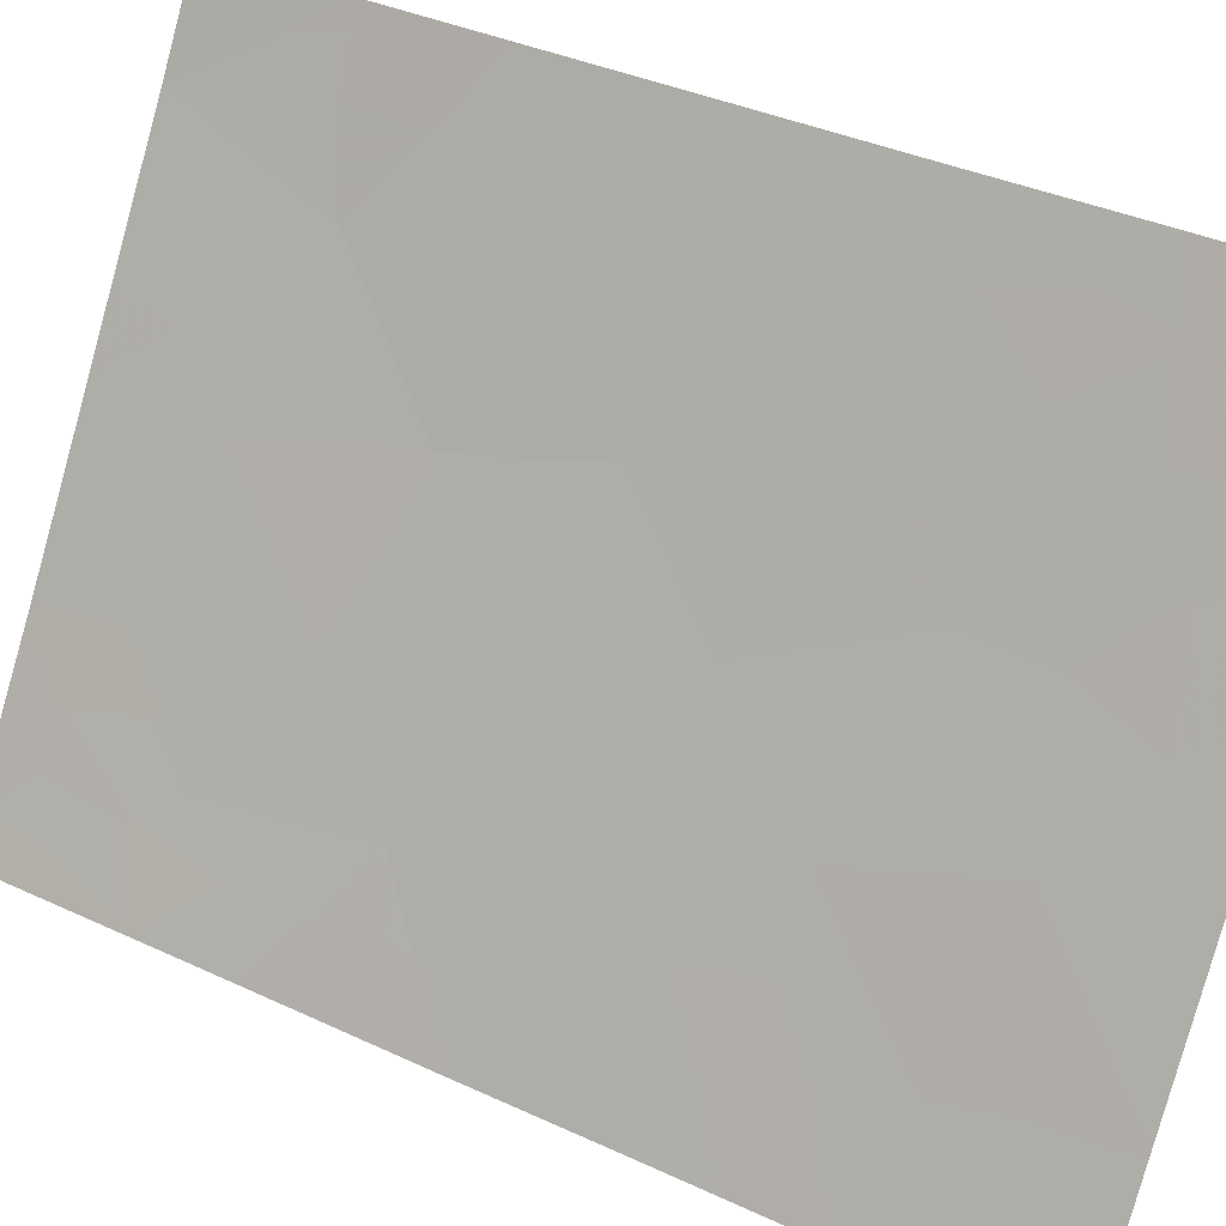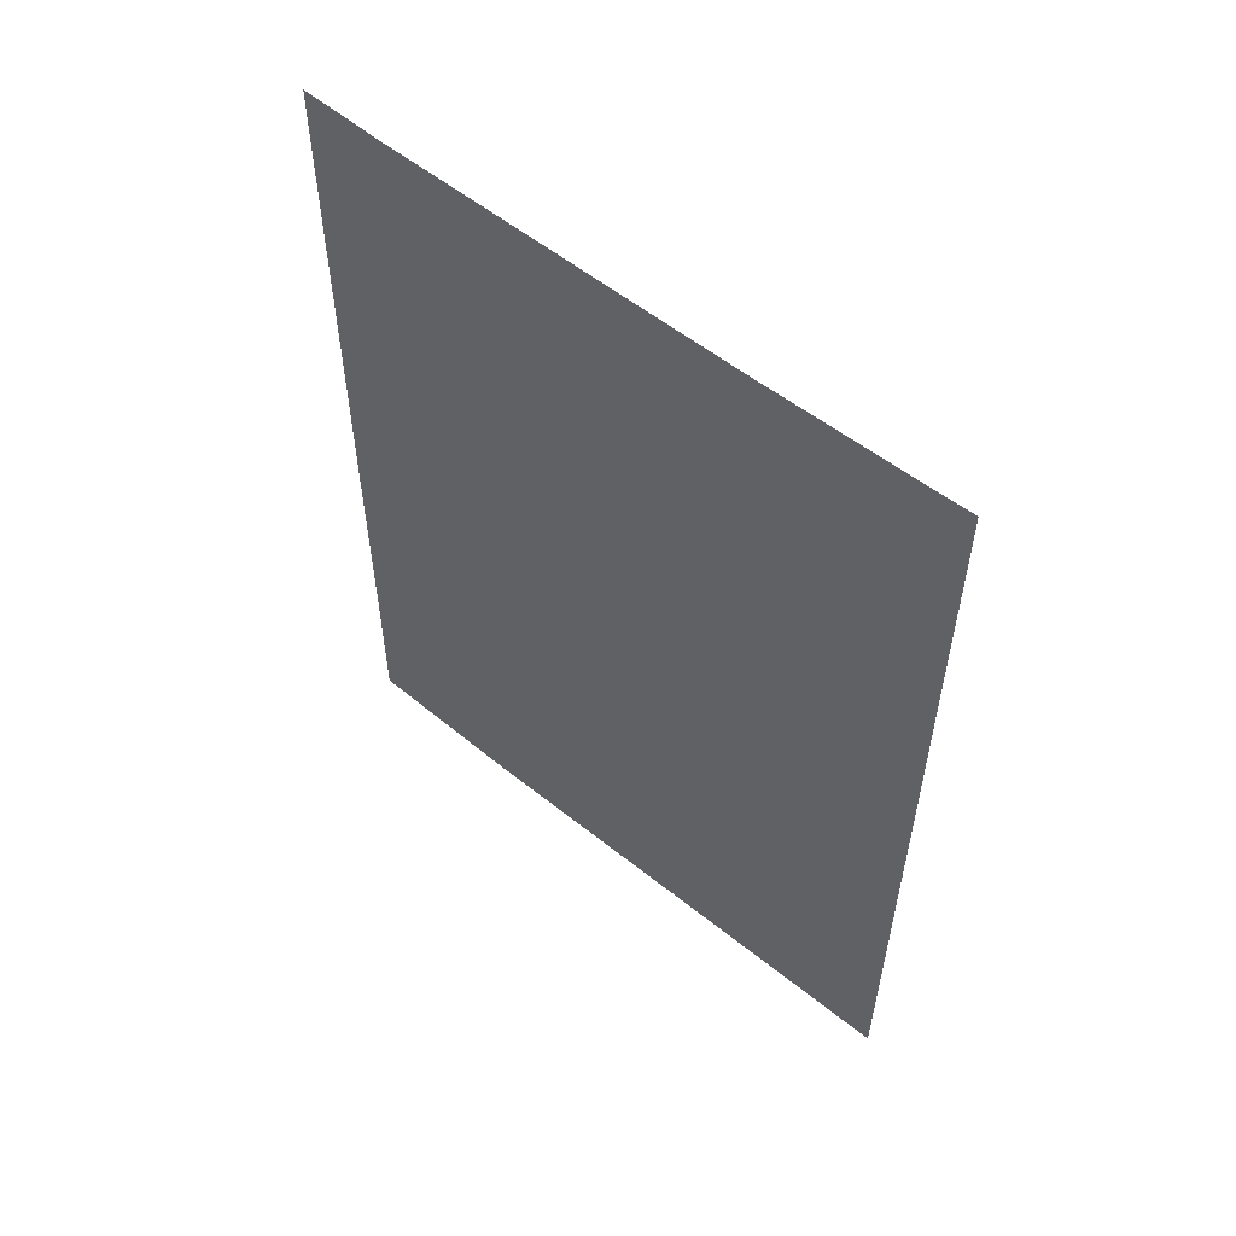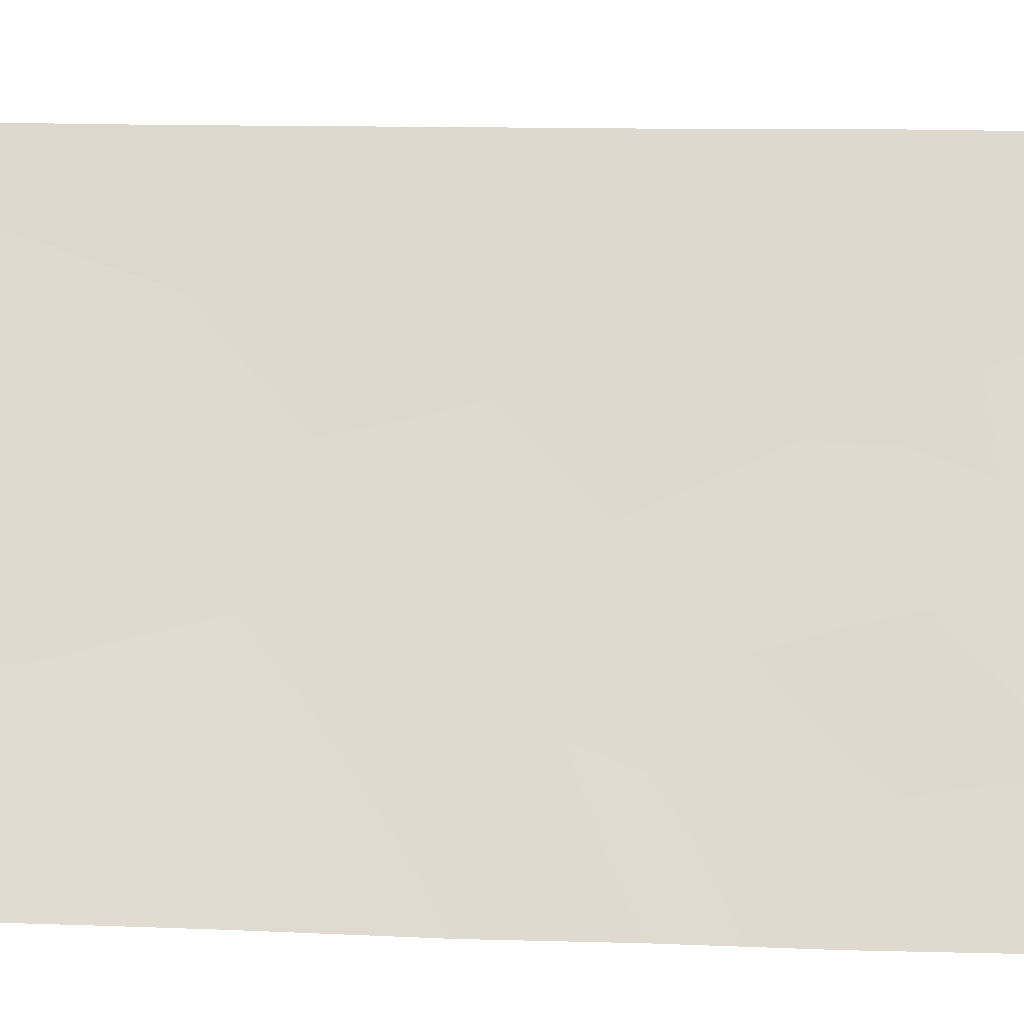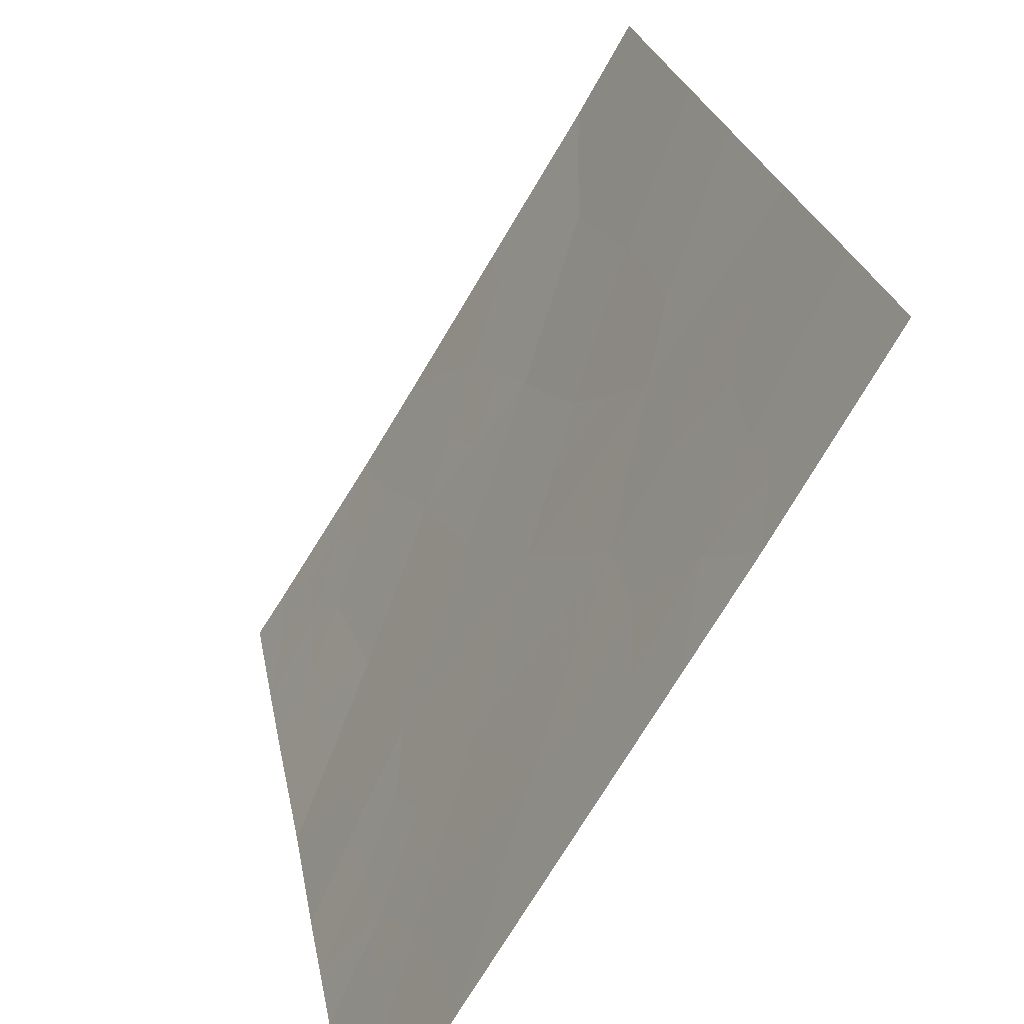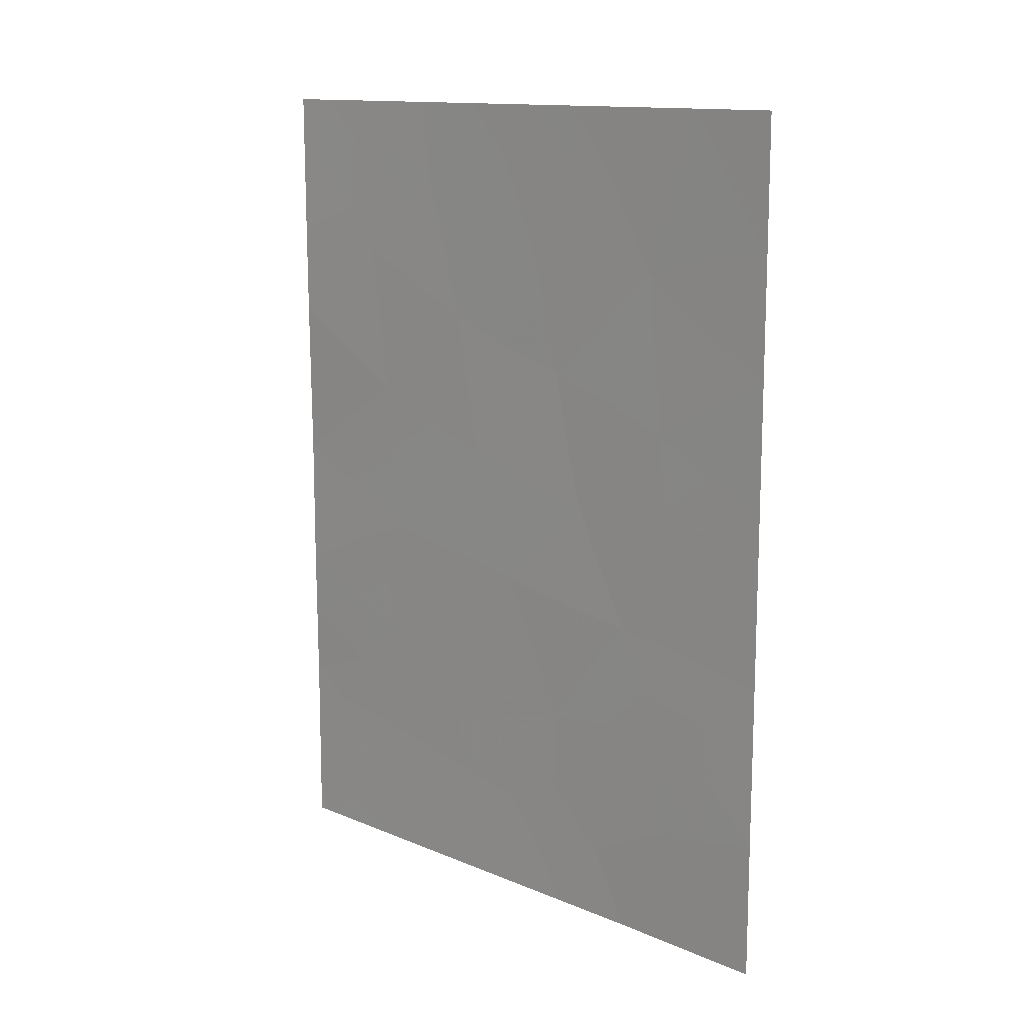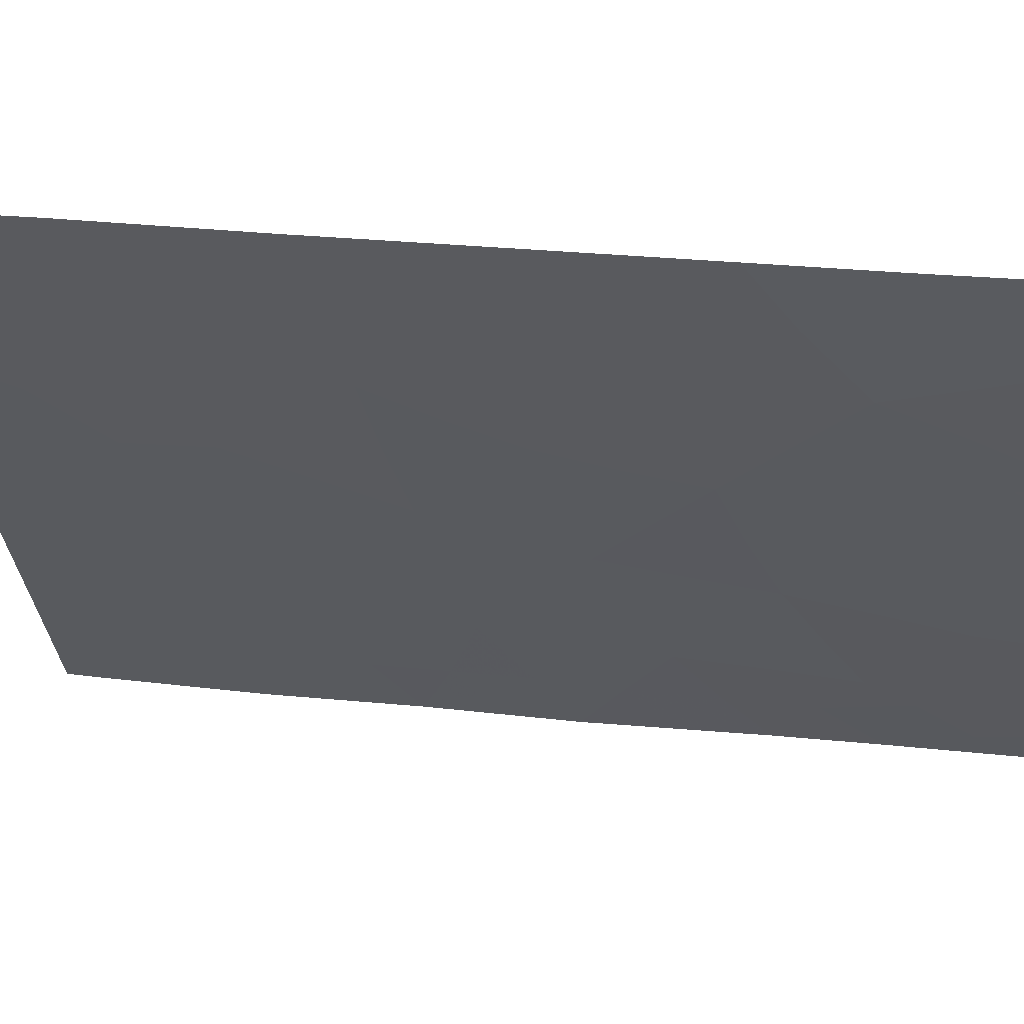
<metadata>
{"format":"obj","ext":"obj","renderer":"f3d","projection":"perspective","resolution":1024,"background":"white","views":[{"elev":36.8,"azim":-59.0,"up":"+Z"},{"elev":55.8,"azim":161.7,"up":"+Y"},{"elev":11.4,"azim":-85.8,"up":"+Z"},{"elev":21.2,"azim":-8.7,"up":"+Z"},{"elev":13.3,"azim":-15.1,"up":"+Y"},{"elev":26.3,"azim":100.4,"up":"+Z"}]}
</metadata>
<code>
v -84.63 45.51 51.7
v -87.54 45.59 46.93
v -85.4 44.3 50.4
v -83.75 48.14 53.21
v -84.76 47.78 51.47
v -84.58 40.67 51.79
v -86.87 41.49 48
v -85.85 38.85 49.67
v -84.92 38 51.18
v -85.64 46.19 49.99
v -83.74 42.24 53.19
v -86.13 42.94 49.22
v -85.46 50 50.37
v -85.96 48.25 49.53
v -88.19 50 45.96
v -87.08 50 47.71
v -87.69 47.75 46.73
v -83.74 44.65 53.2
v -87.66 40 46.7
v -83.74 39.93 53.2
v -86.25 38 49.02
v -83.75 46.53 53.21
v -86.51 50 48.64
v -88.48 44.4 45.4
v -88.47 40.52 45.39
v -83.73 38 53.18
v -88.48 42.49 45.41
v -88.51 48 45.46
v -84.38 50 52.16
v -88.52 50 45.47
v -88.41 38 45.52
v -88.48 38.41 45.4
v -83.76 50 53.23
v -88.5 46.68 45.45
v -88.48 38 45.4
v -84.96 42.61 51.15
v -84.67 39.57 51.62
v -86.49 44.8 48.63
v -86.7 46.85 48.29
v -86.6 39.62 48.44
v -87.39 43.36 47.17
v -84.63 43.48 51.72
v -87.53 38 46.94
v -85.63 40.96 50.03
v -87.97 41.97 46.22
v -87.02 48.92 47.81
v -84.18 39.77 52.46
v -84.09 40.6 52.61
v -85.58 38 50.1
v -86.32 47.52 48.92
v -85.78 47.22 49.79
v -86.18 46.5 49.13
v -84.2 41.5 52.42
v -84.75 41.73 51.51
v -84.39 42.45 52.11
v -84.7 38.71 51.57
v -85.21 39.04 50.72
v -85.06 48.77 51.01
v -85.5 49.17 50.3
v -87.64 50 46.84
v -87.54 49.35 46.98
v -87.02 45.15 47.76
v -86.92 44.12 47.94
v -87.47 44.5 47.04
v -87.88 49.41 46.44
v -87.37 48.36 47.23
v -83.74 45.59 53.2
v -84.17 45.08 52.47
v -84.2 46.06 52.43
v -85.94 44.53 49.53
v -85.76 43.63 49.82
v -86.33 43.85 48.89
v -86.67 49.34 48.38
v -85.12 45.88 50.87
v -85.22 46.95 50.7
v -84.69 46.56 51.6
v -84.33 38 52.18
v -84.23 38.84 52.36
v -83.74 38.97 53.19
v -85.04 44.92 51.02
v -85.53 45.21 50.18
v -83.74 41.08 53.2
v -88.29 49.02 45.81
v -87.94 48.34 46.35
v -84.92 50 51.26
v -84.56 48.95 51.82
v -84.13 43.12 52.55
v -88.51 49 45.46
v -87.57 39.05 46.86
v -88 38.42 46.17
v -88.05 39.24 46.09
v -88.47 39.46 45.39
v -88.1 40.09 45.99
v -84.07 49.04 52.68
v -84.19 48.05 52.44
v -83.75 49.07 53.22
v -88.07 47.24 46.13
v -87.6 46.7 46.85
v -88.04 46.12 46.16
v -86.89 38 47.98
v -87.04 38.86 47.73
v -86.45 38.78 48.69
v -86.12 39.46 49.23
v -86.16 40.29 49.17
v -85.66 39.85 49.98
v -83.75 47.34 53.21
v -84.23 47.07 52.38
v -88.49 45.54 45.42
v -87.99 45 46.19
v -85.3 41.85 50.58
v -85.08 41.1 50.96
v -85.13 40.23 50.86
v -84.16 44.07 52.5
v -84.59 44.54 51.77
v -86.6 45.81 48.46
v -87.11 46.21 47.63
v -87.08 42.41 47.66
v -86.73 43.15 48.23
v -86.5 42.22 48.61
v -87.22 47.3 47.48
v -86.85 47.9 48.06
v -87.27 40.76 47.34
v -86.72 40.55 48.25
v -87.14 39.81 47.56
v -86.06 45.49 49.31
v -84.97 44.12 51.13
v -87.91 40.95 46.3
v -86.5 48.52 48.64
v -83.74 43.44 53.2
v -85.2 43.47 50.73
v -85.54 42.75 50.19
v -87.97 42.94 46.23
v -88.48 43.45 45.41
v -87.96 43.93 46.24
v -87.97 38 46.23
v -85.89 50 49.66
v -86.18 49.19 49.17
v -85.89 42 49.61
v -86.28 41.26 48.96
v -87.43 41.67 47.09
v -87.56 42.47 46.87
v -88.48 41.5 45.4
v -85.42 47.96 50.39
f 47 6 48
f 50 51 52
f 53 54 55
f 58 143 59
f 15 60 65
f 62 63 64
f 84 61 66
f 67 68 69
f 70 71 72
f 74 75 76
f 77 56 78
f 47 79 78
f 74 80 81
f 82 48 53
f 83 65 84
f 85 86 58
f 55 42 87
f 83 28 88
f 89 90 91
f 92 93 91
f 86 94 95
f 96 4 94
f 17 97 84
f 98 99 97
f 32 31 35
f 100 101 102
f 103 104 105
f 106 107 95
f 69 76 107
f 108 99 109
f 110 54 111
f 112 111 6
f 75 51 143
f 113 114 68
f 115 62 116
f 117 118 119
f 118 63 72
f 120 66 121
f 105 112 57
f 122 123 124
f 125 81 70
f 125 115 52
f 80 114 126
f 50 121 128
f 120 116 98
f 129 87 113
f 130 126 42
f 130 131 71
f 132 133 134
f 89 124 101
f 90 43 135
f 8 102 103
f 136 59 137
f 128 73 137
f 110 138 131
f 64 134 109
f 104 123 139
f 140 141 117
f 119 138 139
f 127 142 45
f 122 127 140
f 45 132 141
f 20 47 48
f 47 37 6
f 8 57 49
f 57 9 49
f 8 49 21
f 39 50 52
f 50 14 51
f 52 51 10
f 11 53 55
f 53 6 54
f 55 54 36
f 37 56 57
f 56 9 57
f 60 16 61
f 46 61 16
f 2 62 64
f 62 38 63
f 64 63 41
f 17 84 66
f 66 61 46
f 22 67 69
f 67 18 68
f 69 68 1
f 38 70 72
f 70 3 71
f 72 71 12
f 16 73 46
f 73 16 23
f 1 74 76
f 74 10 75
f 76 75 5
f 26 77 78
f 77 9 56
f 78 56 37
f 37 47 78
f 47 20 79
f 78 79 26
f 10 74 81
f 74 1 80
f 81 80 3
f 11 82 53
f 82 20 48
f 53 48 6
f 28 83 84
f 83 15 65
f 13 85 58
f 85 29 86
f 11 55 87
f 55 36 42
f 15 83 30
f 88 30 83
f 19 89 91
f 89 43 90
f 91 90 32
f 32 92 91
f 92 25 93
f 91 93 19
f 5 86 95
f 86 29 94
f 95 94 4
f 33 94 29
f 94 33 96
f 34 28 97
f 84 97 28
f 17 98 97
f 98 2 99
f 97 99 34
f 21 100 102
f 100 43 101
f 102 101 40
f 8 103 105
f 103 40 104
f 105 104 44
f 4 106 95
f 106 22 107
f 95 107 5
f 22 69 107
f 69 1 76
f 107 76 5
f 24 108 109
f 108 34 99
f 109 99 2
f 44 110 111
f 110 36 54
f 111 54 6
f 37 112 6
f 112 44 111
f 5 75 143
f 75 10 51
f 18 113 68
f 113 42 114
f 68 114 1
f 39 115 116
f 115 38 62
f 116 62 2
f 7 117 119
f 117 41 118
f 119 118 12
f 12 118 72
f 118 41 63
f 72 63 38
f 39 120 121
f 120 17 66
f 121 66 46
f 8 105 57
f 105 44 112
f 57 112 37
f 19 122 124
f 122 7 123
f 124 123 40
f 38 125 70
f 125 10 81
f 70 81 3
f 10 125 52
f 125 38 115
f 52 115 39
f 3 80 126
f 80 1 114
f 126 114 42
f 19 93 127
f 93 25 127
f 14 50 128
f 50 39 121
f 128 121 46
f 17 120 98
f 120 39 116
f 98 116 2
f 18 129 113
f 129 11 87
f 113 87 42
f 36 130 42
f 130 3 126
f 3 130 71
f 130 36 131
f 71 131 12
f 41 132 134
f 132 27 133
f 134 133 24
f 43 89 101
f 89 19 124
f 101 124 40
f 32 90 31
f 135 31 90
f 8 21 102
f 103 102 40
f 23 136 137
f 136 13 59
f 137 59 14
f 14 128 137
f 128 46 73
f 137 73 23
f 36 110 131
f 110 44 138
f 131 138 12
f 2 64 109
f 64 41 134
f 109 134 24
f 44 104 139
f 104 40 123
f 139 123 7
f 7 140 117
f 140 45 141
f 117 141 41
f 7 119 139
f 119 12 138
f 139 138 44
f 127 25 142
f 45 142 27
f 7 122 140
f 122 19 127
f 140 127 45
f 45 27 132
f 141 132 41
f 59 143 14
f 58 86 5
f 14 143 51
f 143 58 5
f 65 60 61
f 84 65 61
f 59 13 58

</code>
